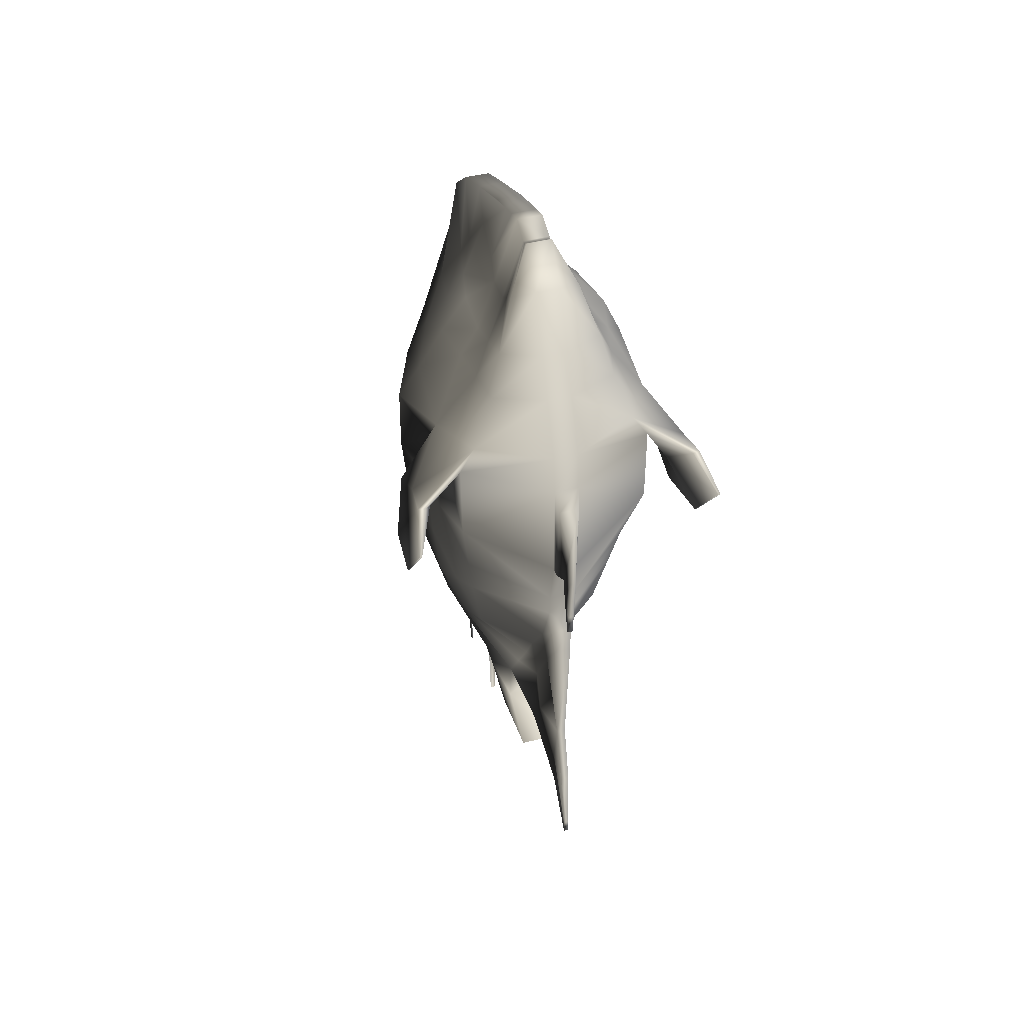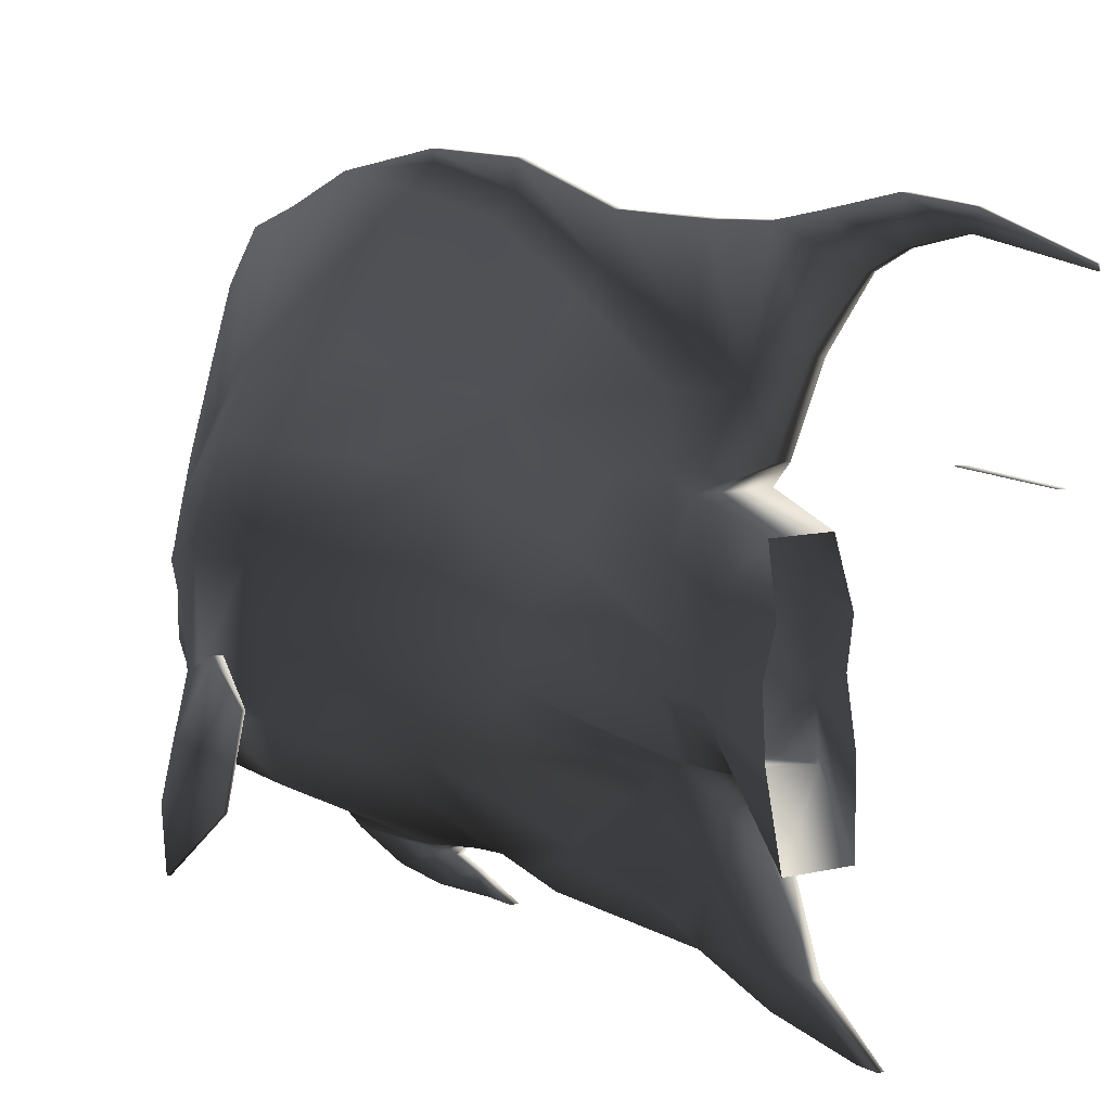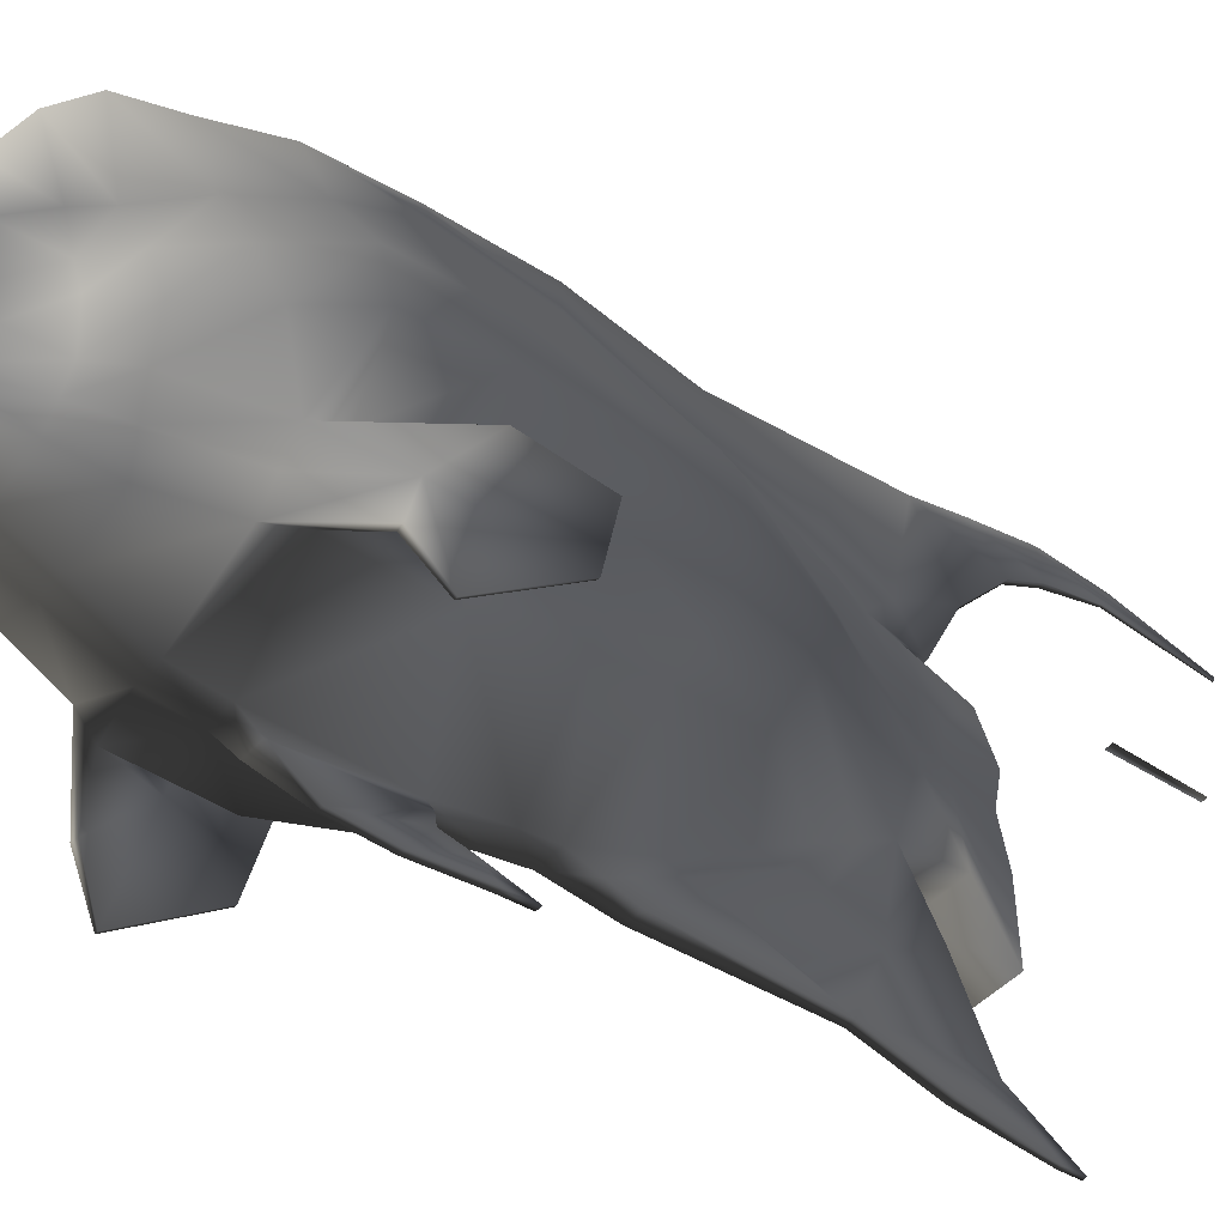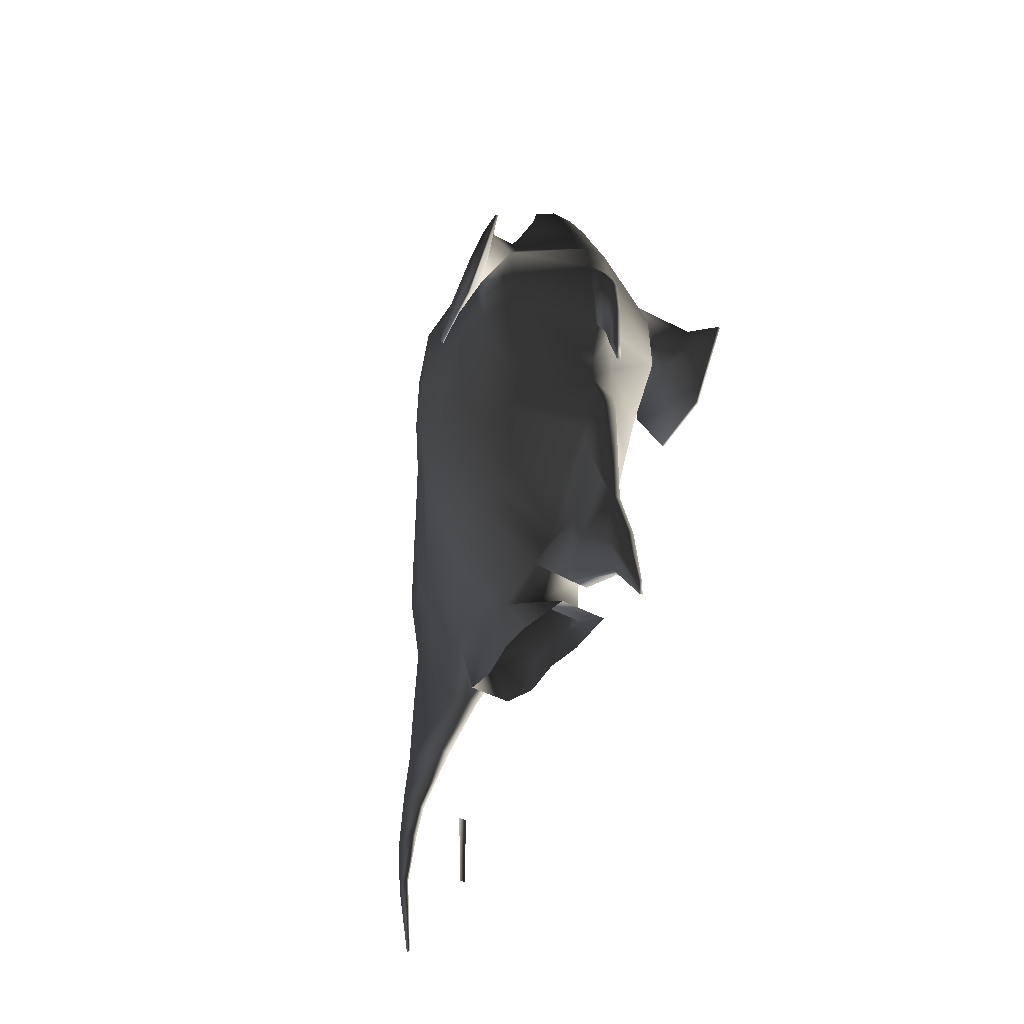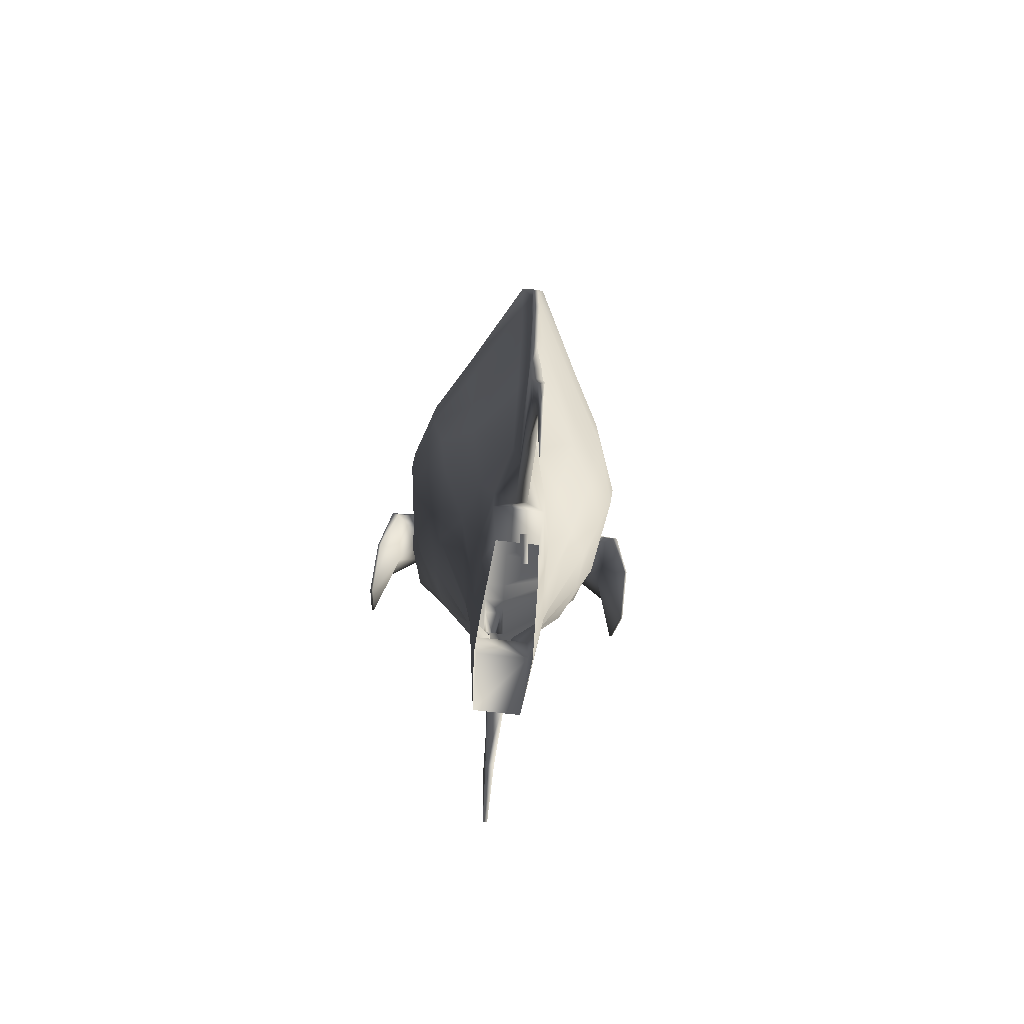
<metadata>
{"format":"obj","ext":"obj","renderer":"f3d","projection":"perspective","resolution":1024,"background":"white","views":[{"elev":47.1,"azim":-15.9,"up":"+Z"},{"elev":9.5,"azim":146.8,"up":"+Y"},{"elev":-42.5,"azim":52.8,"up":"+Y"},{"elev":-45.6,"azim":-31.6,"up":"+Z"},{"elev":-72.2,"azim":173.2,"up":"+Z"}]}
</metadata>
<code>
g default
v -1.297 -0.7288 4.626
v -1.1 -0.5761 5.166
v -0.9984 -0.8848 5.2
v -1.43 -1.116 5.023
v -0.8384 -0.8446 5.445
v -0.9746 -0.5925 5.418
v -1.474 -0.7221 4.92
v -1.503 -1.109 5.029
v -1.154 -0.2673 5.133
v -1.372 -0.04052 4.387
v -1.445 -0.03381 4.394
v -1.111 -0.3404 5.391
v -1.588 -0.9469 3.957
v -1.617 -0.9469 3.957
v -1.568 -0.2662 3.788
v -1.54 -0.2662 3.788
v -1.601 -1.525 4.777
v -1.573 -1.525 4.777
v 0.1269 -0.5892 1.802
v 0.1269 -0.3512 1.345
v 0.6759 -0.3502 2.139
v 0.1269 -0.9861 2.434
v 0.8046 -0.4858 2.905
v 0.1269 -1.22 3.073
v 0.9985 -0.9113 4.332
v 0.9985 -0.8848 5.2
v 0.1269 -1.301 5.071
v 0.1269 -1.336 3.936
v 0.8385 -0.8446 5.445
v 0.6329 -0.7775 6.041
v 0.1269 -0.9976 6.072
v 0.1269 -1.246 5.491
v 0.2018 -0.2815 1.124
v 0.7675 -0.1076 2.038
v 0.9136 -0.1947 2.78
v 1.134 -0.4686 4.318
v 1.1 -0.5761 5.166
v 0.9747 -0.5925 5.418
v 0.7057 -0.4533 6.06
v 0.2766 -0.2119 0.9029
v 0.4677 0.2319 0.8844
v 0.8067 0.5972 1.717
v 0.8175 0.1351 1.938
v 1.03 0.7902 2.51
v 1.023 0.09631 2.655
v 1.257 0.6587 4.213
v 1.257 0.6047 4.993
v 1.155 -0.2673 5.133
v 1.174 -0.02581 4.303
v 1.098 0.4017 5.532
v 0.8643 0.2908 6.08
v 0.7785 -0.1291 6.08
v 1.111 -0.3404 5.391
v 0.4199 0.5166 0.8587
v 0.5867 0.9217 1.533
v 0.8554 1.258 2.413
v 1.049 1.295 4.13
v 1.049 1.274 4.965
v 0.8878 0.9723 5.638
v 0.7071 0.7626 6.131
v -0.1268 -0.5892 1.802
v -0.1268 -0.9861 2.434
v -0.6758 -0.3502 2.139
v -0.1268 -0.3512 1.345
v -0.1268 -1.22 3.073
v -0.8045 -0.4858 2.905
v -0.1268 -1.301 5.071
v -0.9984 -0.9113 4.332
v -0.1268 -1.336 3.936
v -0.1268 -0.9976 6.072
v -0.6329 -0.7775 6.041
v -0.1268 -1.246 5.491
v -0.7674 -0.1076 2.038
v -0.2017 -0.2815 1.124
v -0.9135 -0.1947 2.78
v -1.134 -0.4686 4.318
v -0.7056 -0.4533 6.06
v -0.2765 -0.2119 0.9029
v -0.8193 0.1351 1.938
v -0.8347 0.5972 1.717
v -0.4676 0.2319 0.8844
v -1.022 0.09631 2.655
v -1.046 0.7902 2.51
v -1.287 0.6047 4.993
v -1.287 0.6587 4.213
v -1.174 -0.02581 4.303
v -0.7784 -0.1291 6.08
v -0.8624 0.2908 6.08
v -1.096 0.4017 5.532
v -0.6508 0.9217 1.533
v -0.4198 0.5166 0.8587
v -0.8398 1.258 2.413
v -1.034 1.274 4.965
v -1.034 1.295 4.13
v -0.6915 0.7626 6.131
v -0.8722 0.9723 5.638
v 0.02284 -1.688 -0.3942
v 0.04596 -1.573 0.3656
v -0.04588 -1.573 0.3656
v -0.02276 -1.688 -0.3942
v 0.03188 -1.581 3.381
v -0.0318 -1.581 3.381
v -0.0318 -1.575 3.125
v 0.03188 -1.575 3.125
v 0.1269 -0.2288 7.437
v 0.1269 -0.1728 7.398
v -0.1268 -0.1728 7.398
v -0.1268 -0.2288 7.437
v 0.1269 -0.1411 7.388
v -0.1268 -0.1411 7.388
v 0.1269 -0.1094 7.378
v 0.1269 0.0904 7.489
v -0.1268 0.0904 7.489
v -0.1268 -0.1094 7.378
v 0.1269 0.28 7.418
v -0.1268 0.28 7.418
v 0.1269 1.5 6.856
v -0.1268 1.5 6.856
v -0.1268 0.8026 7.201
v 0.1269 0.8026 7.201
v 0.06041 2.861 1.027
v 0.06041 2.889 0.4182
v -0.06033 2.889 0.4182
v -0.06033 2.861 1.027
v -0.02985 1.697 -1.95
v 0.02993 1.697 -1.95
v 0.02284 -1.686 -0.5811
v -0.02276 -1.686 -0.5811
v 0.3453 -0.4529 7.003
v 0.1269 -0.5392 7.079
v 0.3453 -0.3042 6.882
v 0.3453 -0.1556 6.76
v 0.3453 0.1534 6.712
v 0.1269 0.4902 7.332
v 0.2361 0.9557 6.81
v -0.3452 -0.4529 7.003
v -0.1268 -0.5392 7.079
v -0.3452 -0.3042 6.882
v -0.3452 0.1534 6.712
v -0.3452 -0.1556 6.76
v -0.2906 0.4602 6.761
v 0.1269 2.075 6.562
v -0.1268 2.075 6.562
v 0.5192 -0.6418 6.476
v 0.1269 -0.8194 6.506
v 0.5543 -0.3705 6.428
v 0.5894 -0.09923 6.379
v 0.5894 0.3564 6.399
v 0.3231 1.213 6.426
v -0.5191 -0.6418 6.476
v -0.1268 -0.8194 6.506
v -0.5542 -0.3705 6.428
v -0.5893 -0.09923 6.379
v -0.5893 0.3564 6.399
v -0.5224 0.704 6.413
v 0.1269 2.498 6.188
v -0.1268 2.498 6.188
v 0.1269 2.671 5.652
v 0.5369 1.638 5.665
v 0.6917 1.873 5.06
v 0.1269 2.938 4.96
v 0.02773 3.122 4.031
v -0.02766 3.122 4.031
v -0.1268 2.938 4.96
v 0.2766 -0.1809 0.3634
v 0.4036 0.2092 0.5772
v -0.2765 -0.1809 0.3634
v -0.4036 0.2092 0.5772
v -0.3718 0.4299 0.5937
v -0.007328 2.835 -2.178
v 0.007403 2.835 -2.178
v 0.007403 2.799 -2.179
v -0.007328 2.799 -2.179
v 0.3721 0.9724 0.8898
v 0.3401 0.8023 0.5438
v 0.2766 1.341 0.8238
v 0.2766 1.425 1.035
v 0.2536 -0.684 -0.004597
v 0.3147 -0.06858 0.07625
v -0.2535 -0.684 -0.004597
v -0.3146 -0.06858 0.07625
v -0.2906 0.3791 0.1409
v 0.2276 1.177 0.1861
v -0.2275 1.177 0.1861
v -0.2765 1.341 0.8238
v 0.2666 0.7345 0.05211
v -0.04062 1.721 -1.149
v 0.04069 1.721 -1.149
v 0.1269 1.88 1.315
v 0.4335 1.393 1.387
v 0.1269 2.341 2.2
v 0.5725 1.733 2.335
v 0.1269 2.865 4.126
v 0.6917 1.86 4.109
v 0.3799 1.362 6.153
v -0.4334 1.393 1.387
v -0.1268 1.88 1.315
v -0.2765 1.425 1.035
v -0.3721 0.9724 0.8898
v -0.6916 1.86 4.109
v -0.1268 2.865 4.126
v -0.1268 2.725 3.098
v -0.6122 1.787 3.284
v -0.6916 1.873 5.06
v -0.3799 1.362 6.153
v -0.323 1.213 6.426
v -0.1268 0.4902 7.332
v 0.2907 0.4602 6.761
v -0.236 0.9557 6.81
v 0.4724 0.704 6.413
v -0.1268 2.671 5.652
v -0.5369 1.638 5.665
v -0.34 0.8023 0.5438
v 0.3719 0.4299 0.5937
v -0.2665 0.7345 0.05211
v 0.2906 0.3791 0.1409
v 0.06041 1.924 0.6157
v 0.06041 2.176 1.133
v 0.06041 1.559 0.3725
v -0.06033 1.559 0.3725
v -0.06033 1.924 0.6157
v -0.06033 2.176 1.133
v -0.1268 2.341 2.2
v -0.02766 2.515 2.125
v 0.1269 2.725 3.098
v 0.02773 2.909 3.065
v 0.02773 3.038 4.006
v 0.02773 3.11 3.059
v 0.06041 2.173 0.06577
v -0.06033 2.173 0.06577
v -0.02766 2.86 2.004
v -0.02766 3.038 4.006
v -0.02766 3.11 3.059
v 0.1269 -1.245 3.357
v 0.8692 -0.6213 3.454
v 0.987 -0.2819 3.413
v 1.105 0.0575 3.373
v 1.16 0.7756 3.303
v 0.6123 1.787 3.284
v 0.92 1.308 3.293
v -0.1268 -1.245 3.357
v -0.8692 -0.6213 3.454
v -0.9869 -0.2819 3.413
v -1.202 0.7756 3.303
v -1.105 0.0575 3.373
v -0.9044 1.308 3.293
v 0.02773 2.86 2.004
v -0.5725 1.733 2.335
v -0.02766 2.909 3.065
v 0.02773 2.515 2.125
v 0.1063 -0.6248 1.546
v 0.1063 -1.016 2.24
v 0.1063 -1.283 2.796
v -0.1062 -1.283 2.796
v -0.1062 -1.016 2.24
v -0.1062 -0.6248 1.546
v 0.08571 -1.045 2.046
v 0.08571 -1.346 2.52
v 0.04596 -1.375 1.069
v 0.04451 -1.174 1.492
v -0.08564 -1.346 2.52
v -0.04588 -1.375 1.069
v -0.08564 -1.045 2.046
v -0.04443 -1.174 1.492
v -0.08564 -0.6604 1.29
v -0.09689 -0.8566 0.8863
v -0.09689 -0.624 0.4039
v 0.09697 -0.624 0.4039
v 0.08571 -0.6604 1.29
v 0.09697 -0.8566 0.8863
v -0.04588 -1.27 0.4808
v -0.04588 -1.315 0.02579
v 0.04596 -1.315 0.02579
v 0.04596 -1.27 0.4808
v -0.1034 -1.367 3.854
v -0.1034 -1.417 4.874
v 0.1035 -1.367 3.854
v 0.1035 -1.417 4.874
v -0.0318 -1.392 3.79
v -0.0318 -1.594 4.466
v 0.03188 -1.392 3.79
v 0.03188 -1.594 4.466
v -0.0318 -1.451 3.545
v -0.0318 -1.624 3.968
v 0.03188 -1.451 3.545
v 0.03188 -1.624 3.968
v 0.03001 2.665 -0.3895
v 0.06041 2.979 -0.06394
v -0.02994 2.665 -0.3895
v -0.06033 2.979 -0.06394
v 0.03001 2.81 -0.7029
v 0.03001 3.101 -0.6595
v -0.02994 2.81 -0.7029
v -0.02994 3.101 -0.6595
v 0.01379 2.922 -1.223
v 0.01379 3.062 -1.27
v -0.01371 2.922 -1.223
v -0.01371 3.062 -1.27
v 1.297 -0.7288 4.626
v 1.43 -1.116 5.023
v 1.503 -1.109 5.029
v 1.474 -0.7221 4.92
v 1.445 -0.03381 4.394
v 1.372 -0.04052 4.387
v 1.588 -0.9469 3.957
v 1.54 -0.2662 3.788
v 1.568 -0.2662 3.788
v 1.617 -0.9469 3.957
v 1.573 -1.525 4.777
v 1.601 -1.525 4.777
g polySurface2 TropicalFish06:TropicalFish06
f 1 2 3 4
f 5 6 7 8
f 4 3 5 8
f 9 10 11 12
f 13 14 15 16
f 10 1 13 16
f 4 8 17 18
f 7 14 17 8
f 11 10 16 15
f 10 9 2 1
f 12 11 7 6
f 18 17 14 13
f 1 4 18 13
f 11 15 14 7
f 19 20 21 22
f 22 21 23 24
f 25 26 27 28
f 29 30 31 32
f 20 33 34 21
f 21 34 35 23
f 25 36 37 26
f 38 39 30 29
f 40 41 42 43
f 43 42 44 45
f 46 47 48 49
f 50 51 52 53
f 41 54 55 42
f 42 55 56 44
f 46 57 58 47
f 59 60 51 50
f 61 62 63 64
f 62 65 66 63
f 67 3 68 69
f 70 71 5 72
f 64 63 73 74
f 63 66 75 73
f 68 3 2 76
f 71 77 6 5
f 78 79 80 81
f 79 82 83 80
f 9 84 85 86
f 87 88 89 12
f 81 80 90 91
f 80 83 92 90
f 85 84 93 94
f 88 95 96 89
f 97 98 99 100
f 101 102 103 104
f 31 70 72 32
f 105 106 107 108
f 109 110 107 106
f 111 112 113 114
f 115 116 113 112
f 117 118 119 120
f 121 122 123 124
f 127 97 100 128
f 129 106 105 130
f 111 109 131 132
f 133 112 111 132
f 134 135 117 120
f 108 107 136 137
f 136 107 110 138
f 114 113 139 140
f 113 116 141 139
f 105 108 137 130
f 142 143 118 117
f 144 129 130 145
f 132 131 146 147
f 133 132 147 148
f 117 135 149 142
f 137 136 150 151
f 150 136 138 152
f 153 140 139 154
f 139 141 155 154
f 130 137 151 145
f 156 157 143 142
f 26 29 32 27
f 47 50 53 48
f 158 159 160 161
f 72 5 3 67
f 12 89 84 9
f 89 96 93 84
f 32 72 67 27
f 162 163 164 161
f 41 40 165 166
f 40 78 167 165
f 78 81 168 167
f 91 169 168 81
f 170 171 172 173
f 174 175 176 177
f 166 165 178 179
f 167 180 178 165
f 168 181 180 167
f 168 169 182 181
f 176 183 184 185
f 175 186 183 176
f 187 188 126 125
f 177 189 190 174
f 189 191 192 190
f 193 161 160 194
f 159 158 156 195
f 196 197 198 199
f 200 201 202 203
f 204 164 201 200
f 143 157 205 206
f 120 119 207 134
f 134 115 208 135
f 118 209 207 119
f 135 208 210 149
f 118 143 206 209
f 59 58 160 159
f 211 164 204 212
f 199 198 185 213
f 174 54 214 175
f 213 185 184 215
f 175 214 216 186
f 189 177 217 218
f 177 176 219 217
f 176 185 220 219
f 185 198 221 220
f 198 197 222 221
f 197 223 224 222
f 225 226 227 193
f 161 193 227 162
f 226 228 162 227
f 121 218 217 122
f 217 219 229 122
f 219 220 230 229
f 230 220 221 123
f 221 222 124 123
f 222 224 231 124
f 232 201 164 163
f 163 162 228 233
f 25 28 234 235
f 49 36 236 237
f 238 46 49 237
f 239 194 57 240
f 241 69 68 242
f 242 68 76 243
f 86 85 244 245
f 244 85 94 246
f 28 69 241 234
f 247 231 233 228
f 225 193 194 239
f 202 223 248 203
f 202 201 232 249
f 191 250 226 225
f 250 247 228 226
f 249 232 163 233
f 211 158 161 164
f 174 190 55 54
f 55 190 192 56
f 194 160 58 57
f 159 195 60 59
f 90 196 199 91
f 246 203 248 92
f 93 204 200 94
f 155 206 205 95
f 134 207 116 115
f 207 209 141 116
f 209 206 155 141
f 96 212 204 93
f 199 213 169 91
f 213 215 182 169
f 112 133 208 115
f 133 148 210 208
f 50 47 58 59
f 54 41 166 214
f 166 179 216 214
f 57 46 238 240
f 94 200 203 246
f 30 144 145 31
f 52 147 146 39
f 51 148 147 52
f 60 210 148 51
f 151 150 71 70
f 150 152 77 71
f 153 154 88 87
f 154 155 95 88
f 145 151 70 31
f 158 211 157 156
f 142 149 195 156
f 157 211 212 205
f 195 149 210 60
f 212 96 95 205
f 235 234 24 23
f 237 236 35 45
f 238 237 45 44
f 56 240 238 44
f 65 241 242 66
f 66 242 243 75
f 82 245 244 83
f 244 246 92 83
f 234 241 65 24
f 225 239 192 191
f 223 202 249 224
f 224 249 233 231
f 121 124 231 247
f 197 196 248 223
f 189 218 250 191
f 218 121 247 250
f 192 239 240 56
f 248 196 90 92
f 20 19 251 33
f 19 22 252 251
f 22 24 253 252
f 65 254 253 24
f 62 255 254 65
f 61 256 255 62
f 64 74 256 61
f 257 258 259 260
f 258 261 262 259
f 262 261 263 264
f 263 265 266 264
f 265 78 267 266
f 78 40 268 267
f 40 269 270 268
f 269 257 260 270
f 262 264 266 271
f 266 267 272 271
f 267 268 273 272
f 273 268 270 274
f 270 260 259 274
f 67 69 275 276
f 69 28 277 275
f 28 27 278 277
f 27 67 276 278
f 276 275 279 280
f 275 277 281 279
f 277 278 282 281
f 278 276 280 282
f 280 279 283 284
f 279 281 285 283
f 281 282 286 285
f 282 280 284 286
f 102 284 283 103
f 283 285 104 103
f 285 286 101 104
f 286 284 102 101
f 122 229 287 288
f 229 230 289 287
f 230 123 290 289
f 123 122 288 290
f 259 262 99 98
f 262 271 100 99
f 271 272 128 100
f 272 273 127 128
f 273 274 97 127
f 274 259 98 97
f 288 287 291 292
f 287 289 293 291
f 289 290 294 293
f 290 288 292 294
f 292 291 295 296
f 291 293 297 295
f 293 294 298 297
f 294 292 296 298
f 296 295 172 171
f 295 297 173 172
f 297 298 170 173
f 298 296 171 170
f 299 300 26 37
f 29 301 302 38
f 300 301 29 26
f 48 53 303 304
f 305 306 307 308
f 304 306 305 299
f 300 309 310 301
f 302 301 310 308
f 303 307 306 304
f 304 299 37 48
f 53 38 302 303
f 309 305 308 310
f 299 305 309 300
f 303 302 308 307
f 33 40 43 34
f 34 43 45 35
f 36 49 48 37
f 53 52 39 38
f 79 78 74 73
f 82 79 73 75
f 9 86 76 2
f 77 87 12 6
f 111 114 110 109
f 109 106 129 131
f 114 140 138 110
f 131 129 144 146
f 140 153 152 138
f 36 25 235 236
f 86 245 243 76
f 144 30 39 146
f 152 153 87 77
f 236 235 23 35
f 245 82 75 243
f 269 40 33 251
f 257 269 251 252
f 258 257 252 253
f 261 258 253 254
f 255 263 261 254
f 256 265 263 255
f 74 78 265 256

</code>
